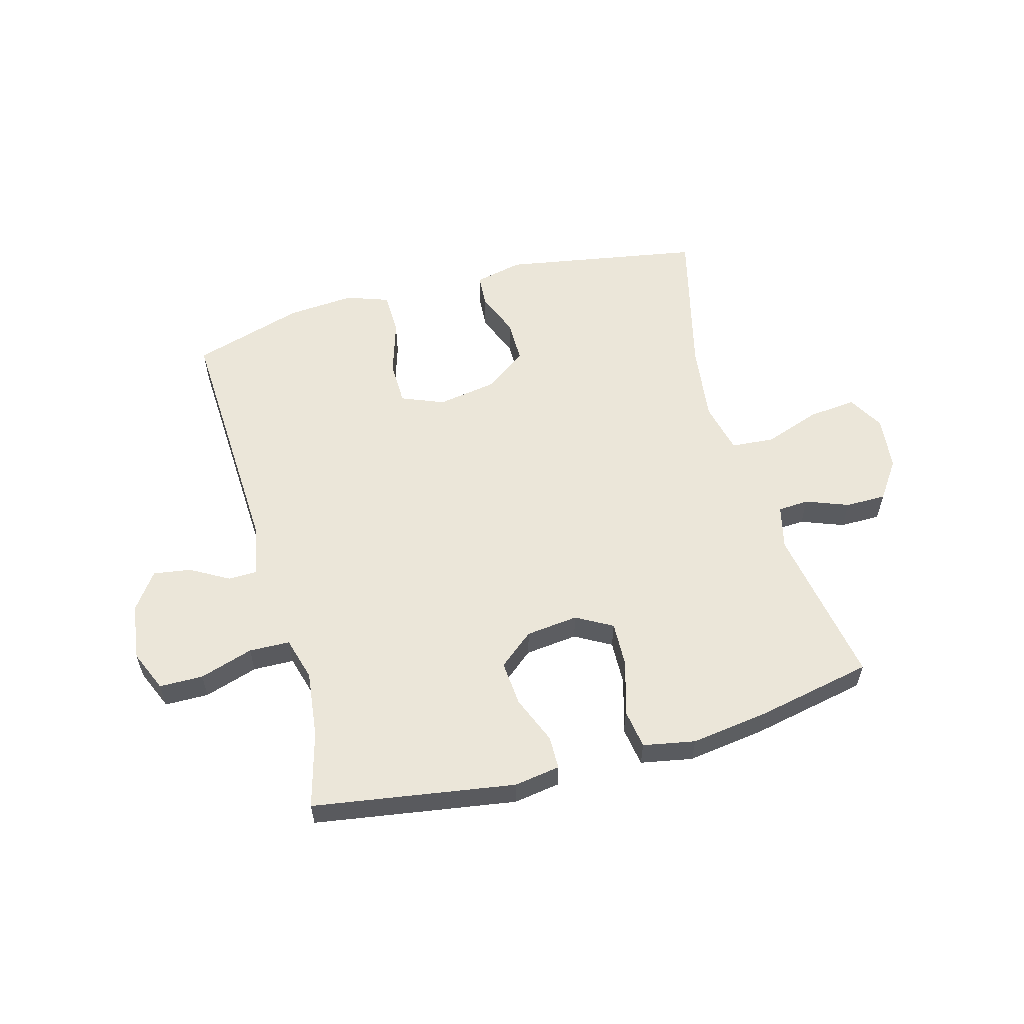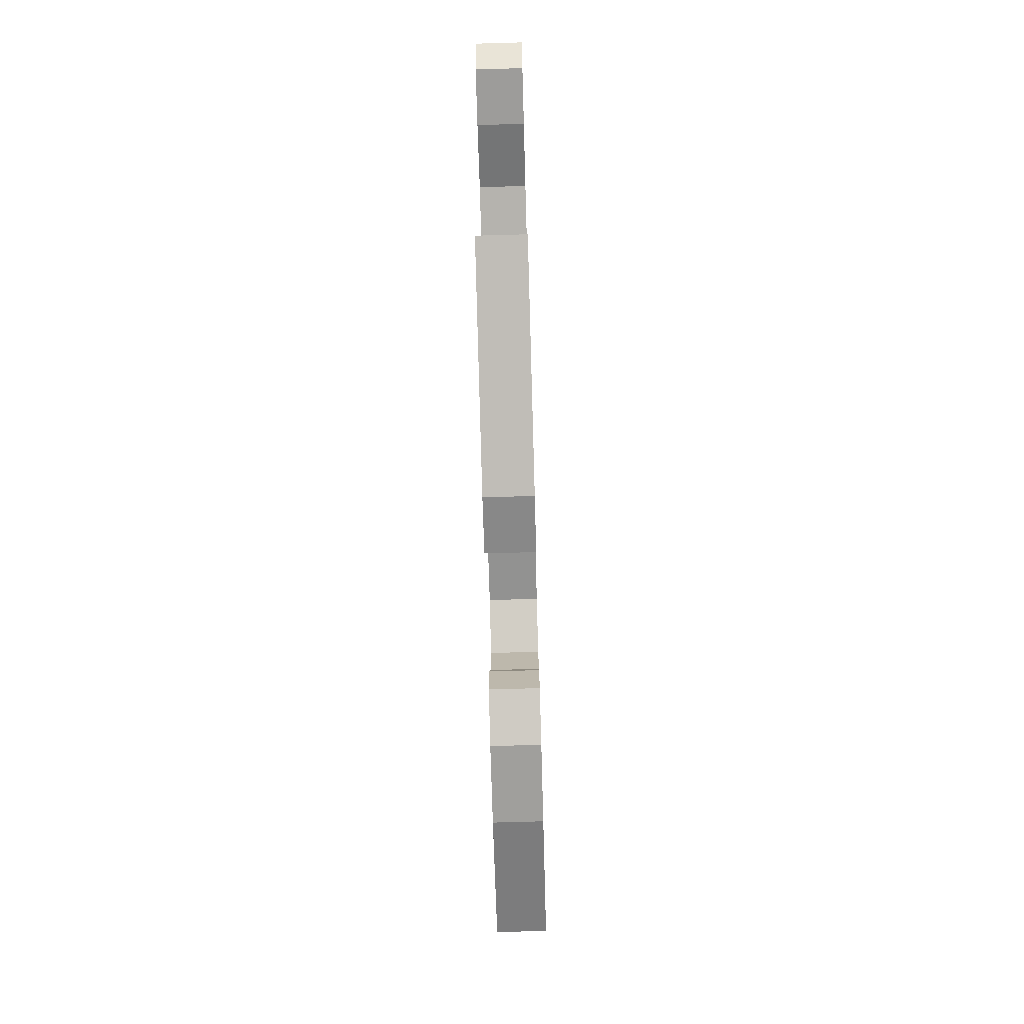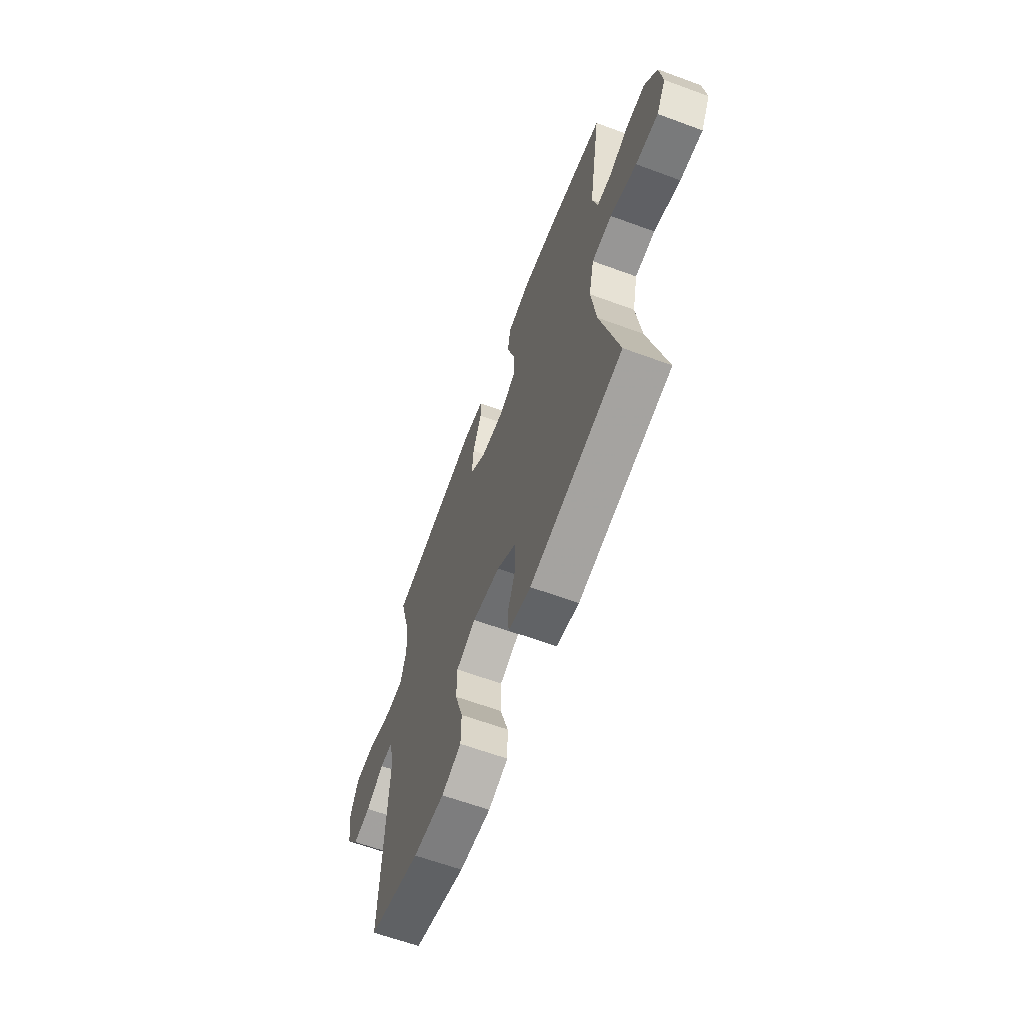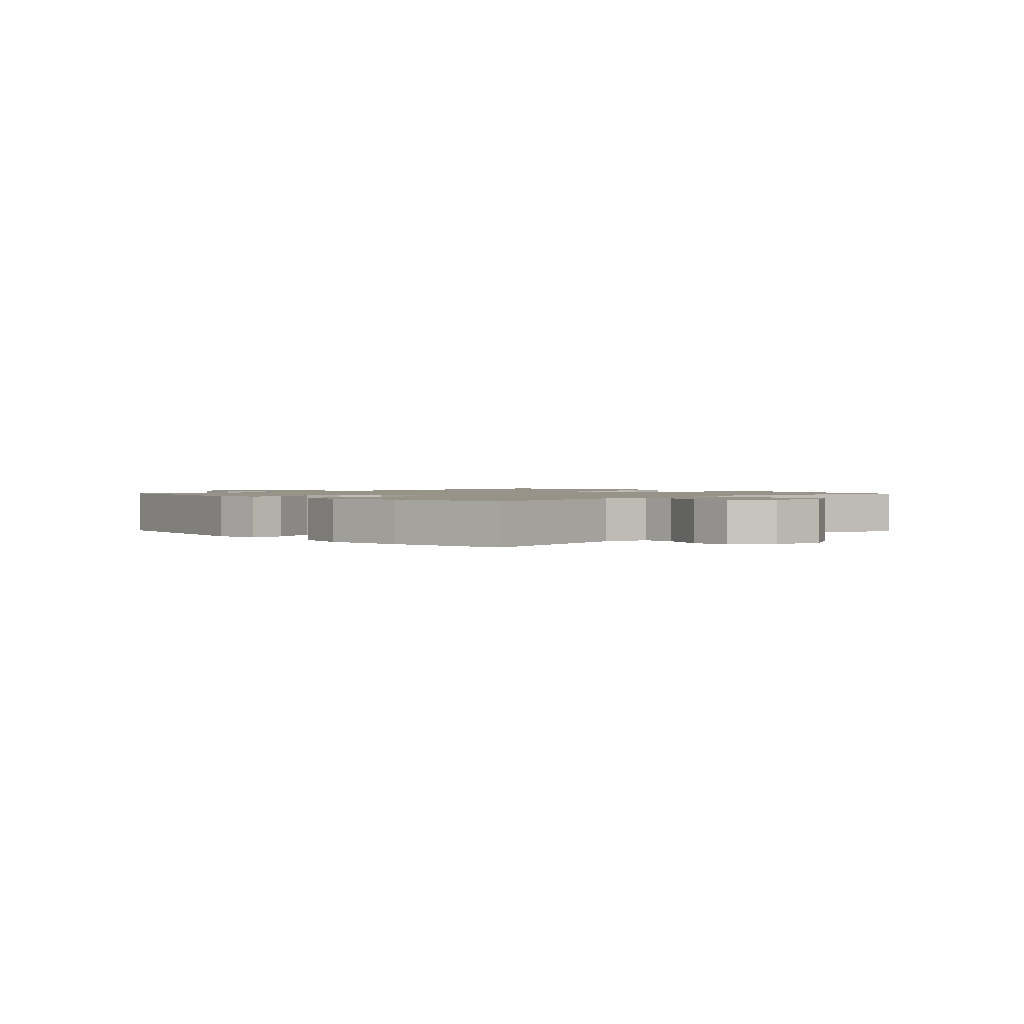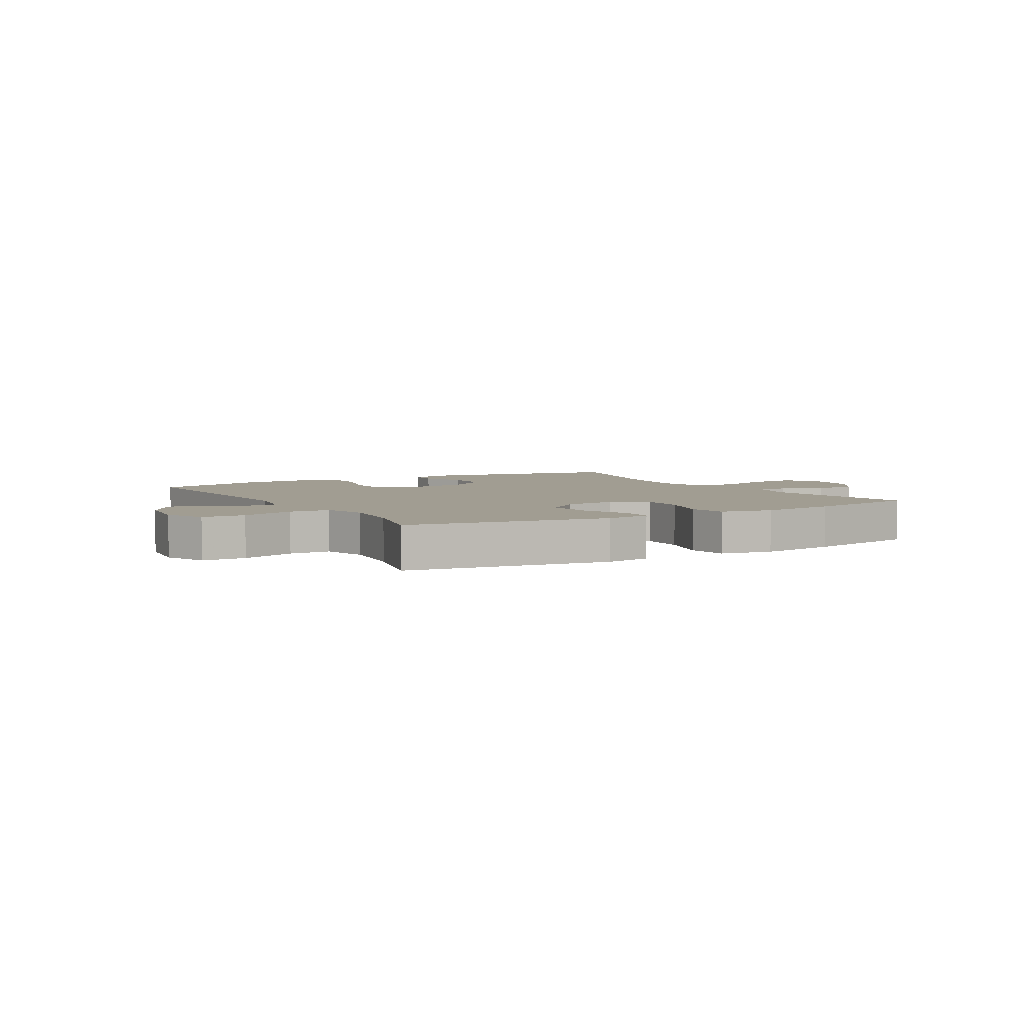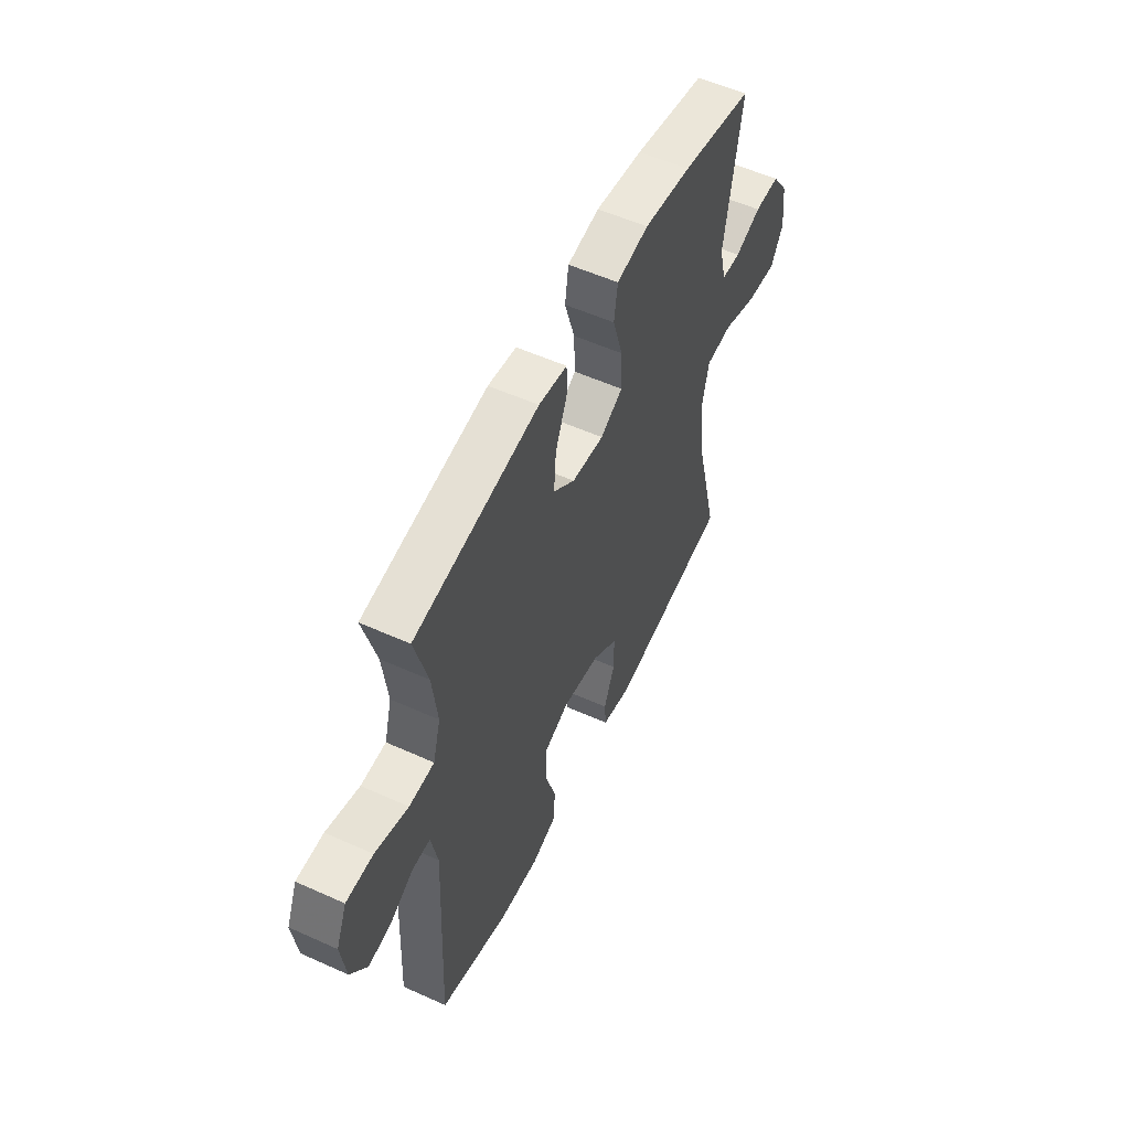
<metadata>
{"format":"obj","ext":"obj","renderer":"f3d","projection":"perspective","resolution":1024,"background":"white","views":[{"elev":57.0,"azim":-15.5,"up":"+Y"},{"elev":-75.6,"azim":91.6,"up":"+Z"},{"elev":-63.4,"azim":69.6,"up":"+Z"},{"elev":1.5,"azim":46.5,"up":"+Y"},{"elev":4.6,"azim":-30.5,"up":"+Y"},{"elev":55.3,"azim":-64.6,"up":"+Z"}]}
</metadata>
<code>
v -0.5 0.07 -0.5
v -0.481 0.07 -0.07
v -0.499 0.07 0.019
v -0.548 0.07 0.02
v -0.614 0.07 -0.018
v -0.679 0.07 -0.028
v -0.725 0.07 0.036
v -0.738 0.07 0.134
v -0.708 0.07 0.205
v -0.633 0.07 0.206
v -0.541 0.07 0.177
v -0.471 0.07 0.179
v -0.45 0.07 0.254
v -0.464 0.07 0.369
v -0.5 0.07 0.5
v -0.154 0.07 0.555
v -0.075 0.07 0.543
v -0.074 0.07 0.486
v -0.107 0.07 0.404
v -0.113 0.07 0.326
v -0.053 0.07 0.277
v 0.037 0.07 0.267
v 0.099 0.07 0.302
v 0.096 0.07 0.381
v 0.068 0.07 0.474
v 0.078 0.07 0.542
v 0.167 0.07 0.559
v 0.299 0.07 0.541
v 0.5 0.07 0.5
v 0.454 0.07 0.222
v 0.473 0.07 0.146
v 0.526 0.07 0.143
v 0.599 0.07 0.171
v 0.669 0.07 0.171
v 0.715 0.07 0.105
v 0.726 0.07 0.011
v 0.691 0.07 -0.051
v 0.608 0.07 -0.043
v 0.511 0.07 -0.009
v 0.437 0.07 -0.015
v 0.417 0.07 -0.104
v 0.435 0.07 -0.24
v 0.5 0.07 -0.5
v 0.158 0.07 -0.56
v 0.075 0.07 -0.541
v 0.071 0.07 -0.485
v 0.101 0.07 -0.408
v 0.101 0.07 -0.332
v 0.029 0.07 -0.28
v -0.074 0.07 -0.263
v -0.147 0.07 -0.293
v -0.148 0.07 -0.37
v -0.118 0.07 -0.466
v -0.119 0.07 -0.541
v -0.192 0.07 -0.567
v -0.308 0.07 -0.558
v -0.5 0 -0.5
v -0.481 0 -0.07
v -0.499 0 0.019
v -0.548 0 0.02
v -0.614 0 -0.018
v -0.679 0 -0.028
v -0.725 0 0.036
v -0.738 0 0.134
v -0.708 0 0.205
v -0.633 0 0.206
v -0.541 0 0.177
v -0.471 0 0.179
v -0.45 0 0.254
v -0.464 0 0.369
v -0.5 0 0.5
v -0.154 0 0.555
v -0.075 0 0.543
v -0.074 0 0.486
v -0.107 0 0.404
v -0.113 0 0.326
v -0.053 0 0.277
v 0.037 0 0.267
v 0.099 0 0.302
v 0.096 0 0.381
v 0.068 0 0.474
v 0.078 0 0.542
v 0.167 0 0.559
v 0.299 0 0.541
v 0.5 0 0.5
v 0.454 0 0.222
v 0.473 0 0.146
v 0.526 0 0.143
v 0.599 0 0.171
v 0.669 0 0.171
v 0.715 0 0.105
v 0.726 0 0.011
v 0.691 0 -0.051
v 0.608 0 -0.043
v 0.511 0 -0.009
v 0.437 0 -0.015
v 0.417 0 -0.104
v 0.435 0 -0.24
v 0.5 0 -0.5
v 0.158 0 -0.56
v 0.075 0 -0.541
v 0.071 0 -0.485
v 0.101 0 -0.408
v 0.101 0 -0.332
v 0.029 0 -0.28
v -0.074 0 -0.263
v -0.147 0 -0.293
v -0.148 0 -0.37
v -0.118 0 -0.466
v -0.119 0 -0.541
v -0.192 0 -0.567
v -0.308 0 -0.558
f 56 1 2
f 55 56 2
f 54 55 2
f 53 54 2
f 52 53 2
f 51 52 2 3
f 50 51 3
f 49 50 3
f 45 46 47
f 44 45 47
f 43 44 47
f 42 43 47
f 41 42 47 48
f 40 41 48 49
f 37 38 39
f 36 37 39
f 35 36 39
f 34 35 39
f 33 34 39
f 32 33 39
f 31 32 39 40
f 40 49 3
f 31 40 3
f 30 31 3
f 28 29 30
f 27 28 30
f 26 27 30
f 25 26 30
f 24 25 30
f 17 18 19
f 16 17 19
f 15 16 19
f 14 15 19
f 13 14 19 20
f 12 13 20 21
f 9 10 11
f 8 9 11
f 7 8 11
f 6 7 11
f 5 6 11
f 4 5 11
f 4 11 12
f 12 21 22
f 4 12 22
f 3 4 22
f 23 24 30
f 22 23 30
f 3 22 30
f 58 57 112
f 58 112 111
f 58 111 110
f 58 110 109
f 58 109 108
f 59 58 108 107
f 59 107 106
f 59 106 105
f 103 102 101
f 103 101 100
f 103 100 99
f 103 99 98
f 104 103 98 97
f 105 104 97 96
f 95 94 93
f 95 93 92
f 95 92 91
f 95 91 90
f 95 90 89
f 95 89 88
f 96 95 88 87
f 59 105 96
f 59 96 87
f 59 87 86
f 86 85 84
f 86 84 83
f 86 83 82
f 86 82 81
f 86 81 80
f 75 74 73
f 75 73 72
f 75 72 71
f 75 71 70
f 76 75 70 69
f 77 76 69 68
f 67 66 65
f 67 65 64
f 67 64 63
f 67 63 62
f 67 62 61
f 67 61 60
f 68 67 60
f 78 77 68
f 78 68 60
f 78 60 59
f 86 80 79
f 86 79 78
f 86 78 59
f 1 57 58 2
f 2 58 59 3
f 3 59 60 4
f 4 60 61 5
f 5 61 62 6
f 6 62 63 7
f 7 63 64 8
f 8 64 65 9
f 9 65 66 10
f 10 66 67 11
f 11 67 68 12
f 12 68 69 13
f 13 69 70 14
f 14 70 71 15
f 15 71 72 16
f 16 72 73 17
f 17 73 74 18
f 18 74 75 19
f 19 75 76 20
f 20 76 77 21
f 21 77 78 22
f 22 78 79 23
f 23 79 80 24
f 24 80 81 25
f 25 81 82 26
f 26 82 83 27
f 27 83 84 28
f 28 84 85 29
f 29 85 86 30
f 30 86 87 31
f 31 87 88 32
f 32 88 89 33
f 33 89 90 34
f 34 90 91 35
f 35 91 92 36
f 36 92 93 37
f 37 93 94 38
f 38 94 95 39
f 39 95 96 40
f 40 96 97 41
f 41 97 98 42
f 42 98 99 43
f 43 99 100 44
f 44 100 101 45
f 45 101 102 46
f 46 102 103 47
f 47 103 104 48
f 48 104 105 49
f 49 105 106 50
f 50 106 107 51
f 51 107 108 52
f 52 108 109 53
f 53 109 110 54
f 54 110 111 55
f 55 111 112 56
f 56 112 57 1

</code>
